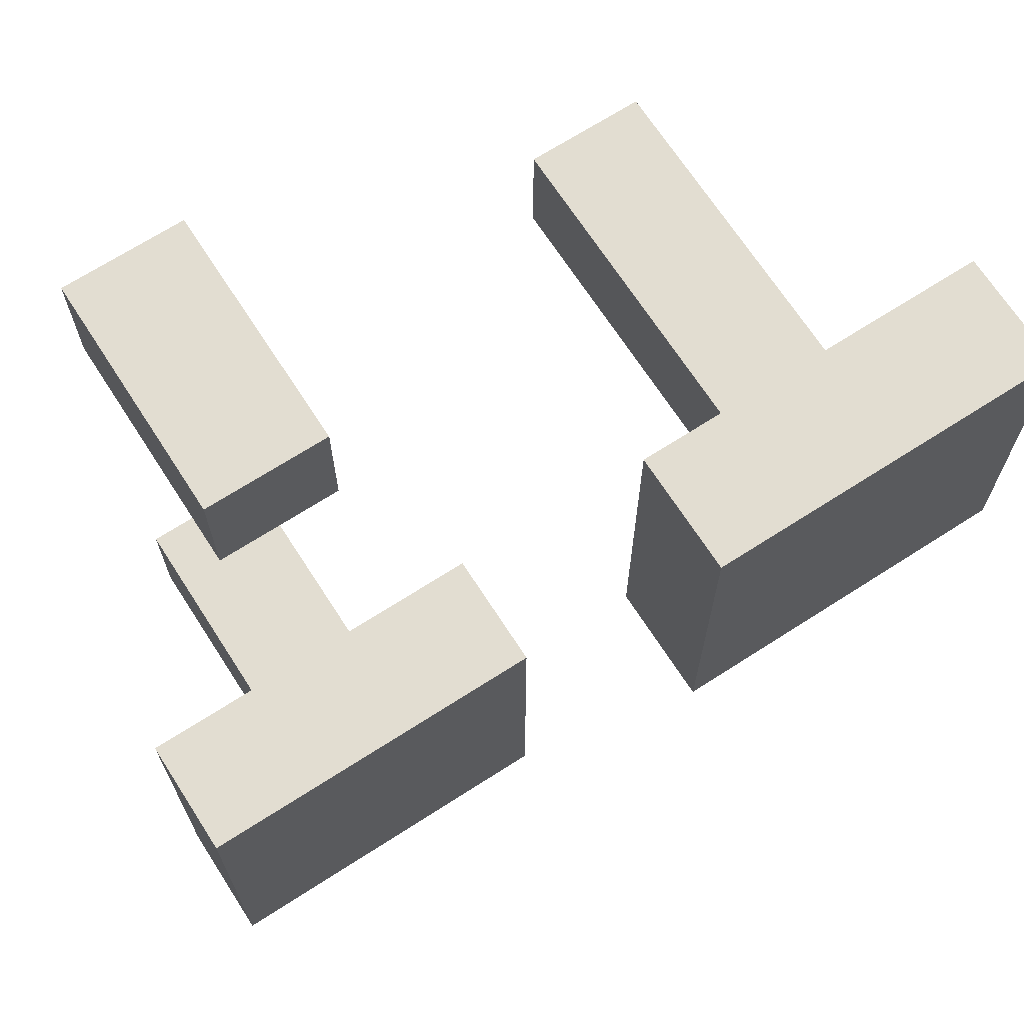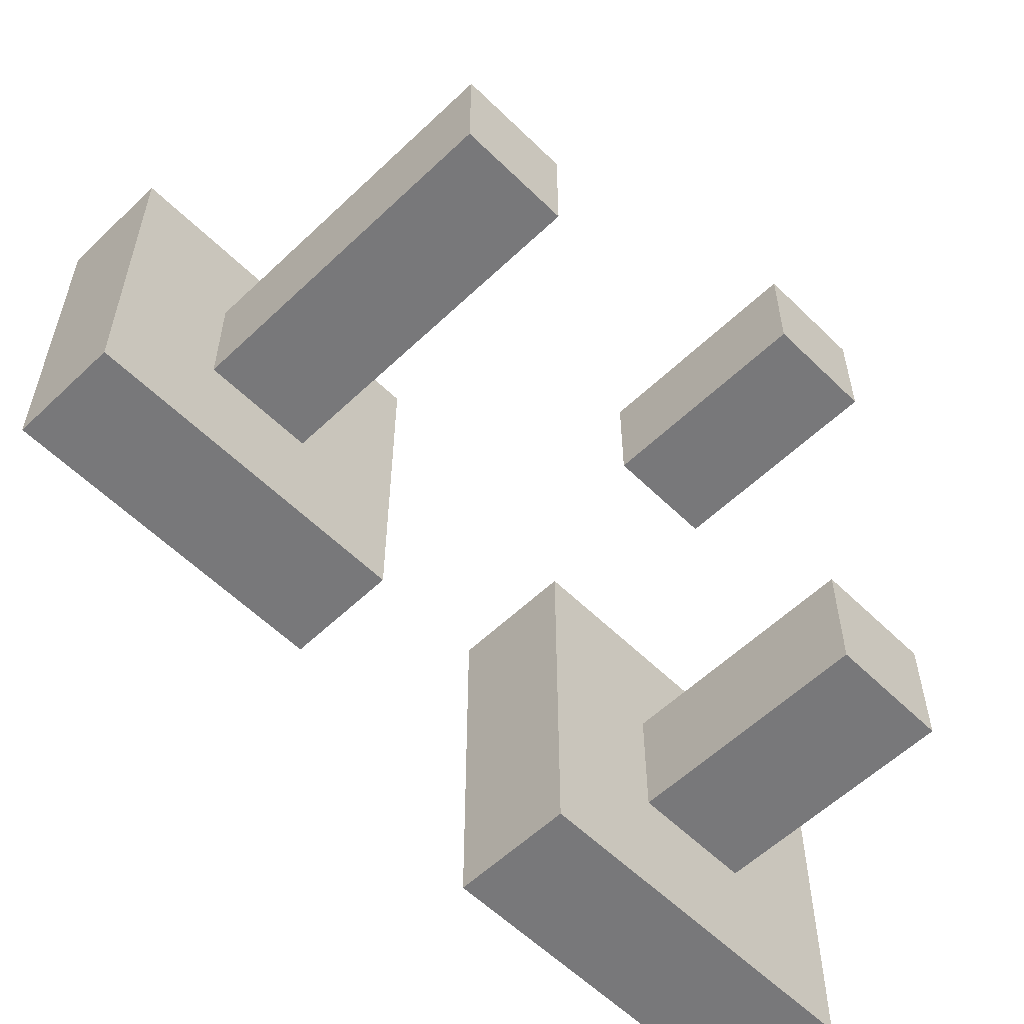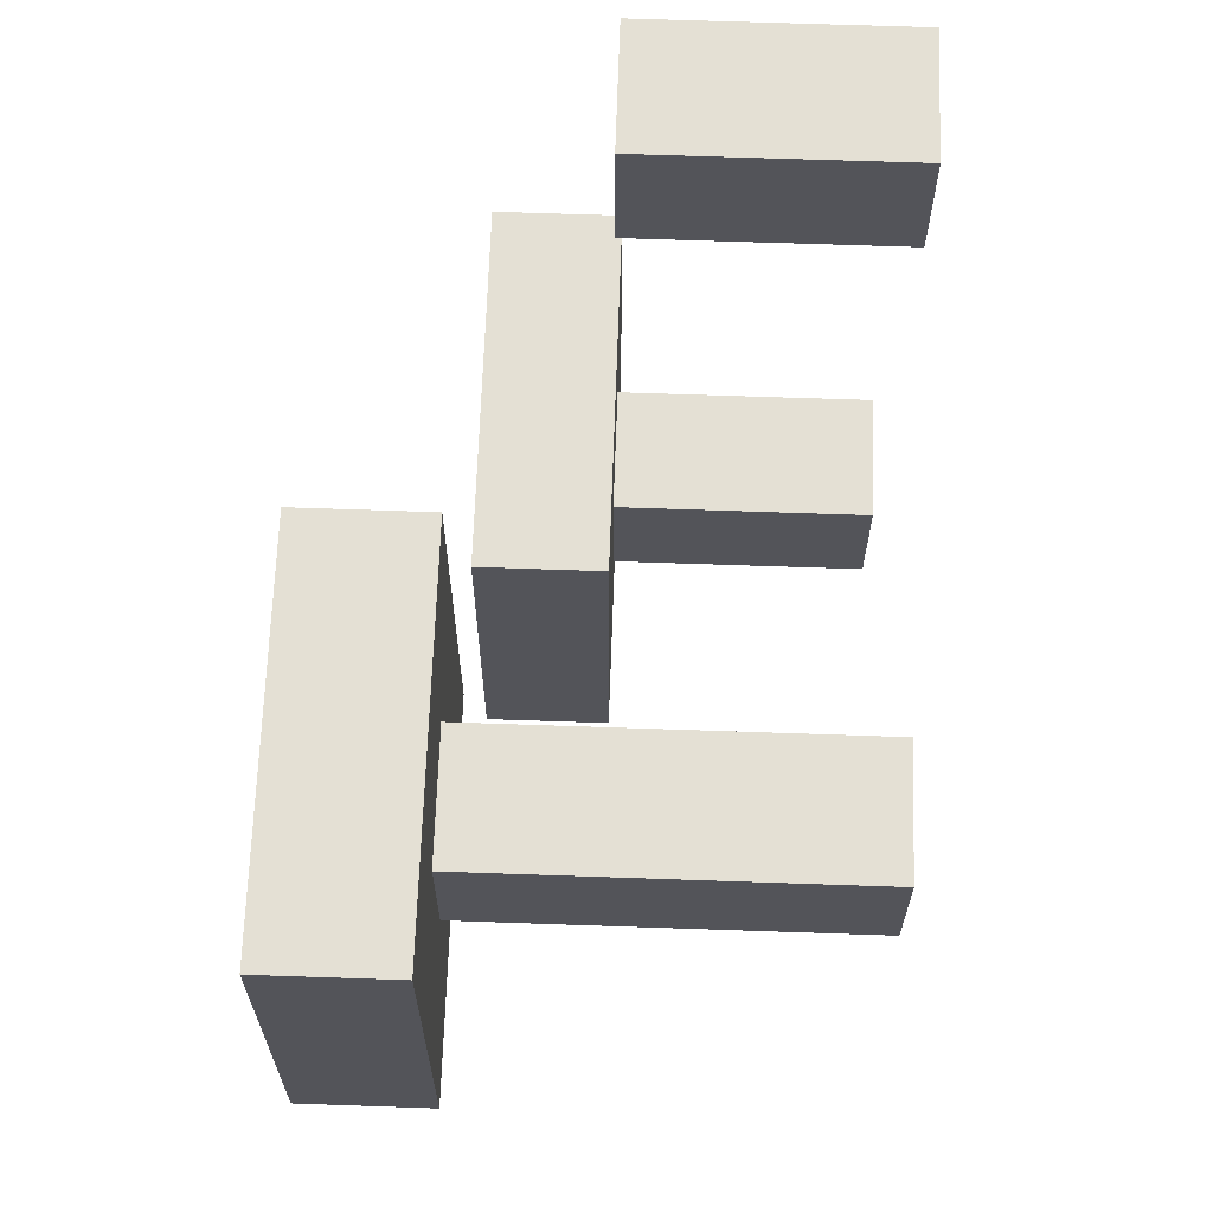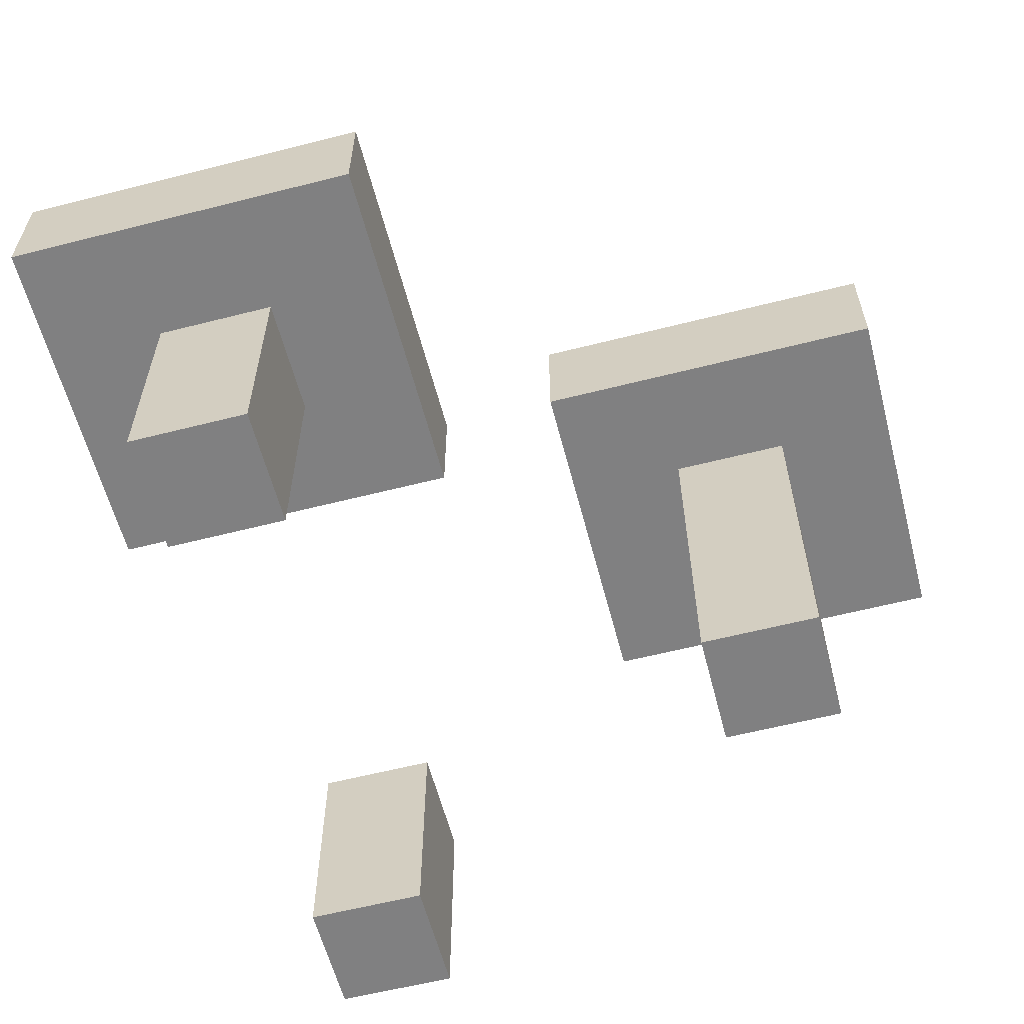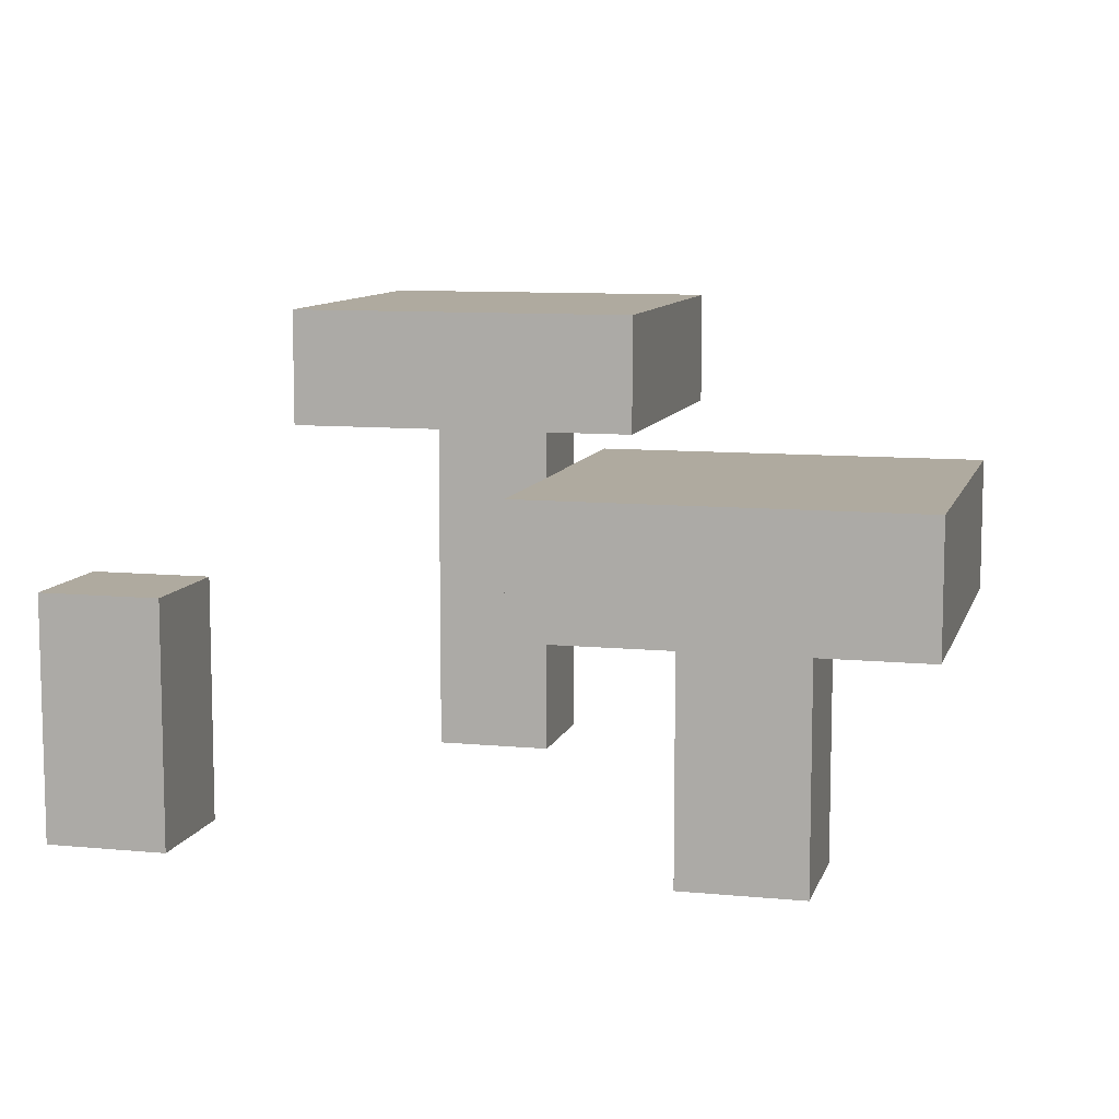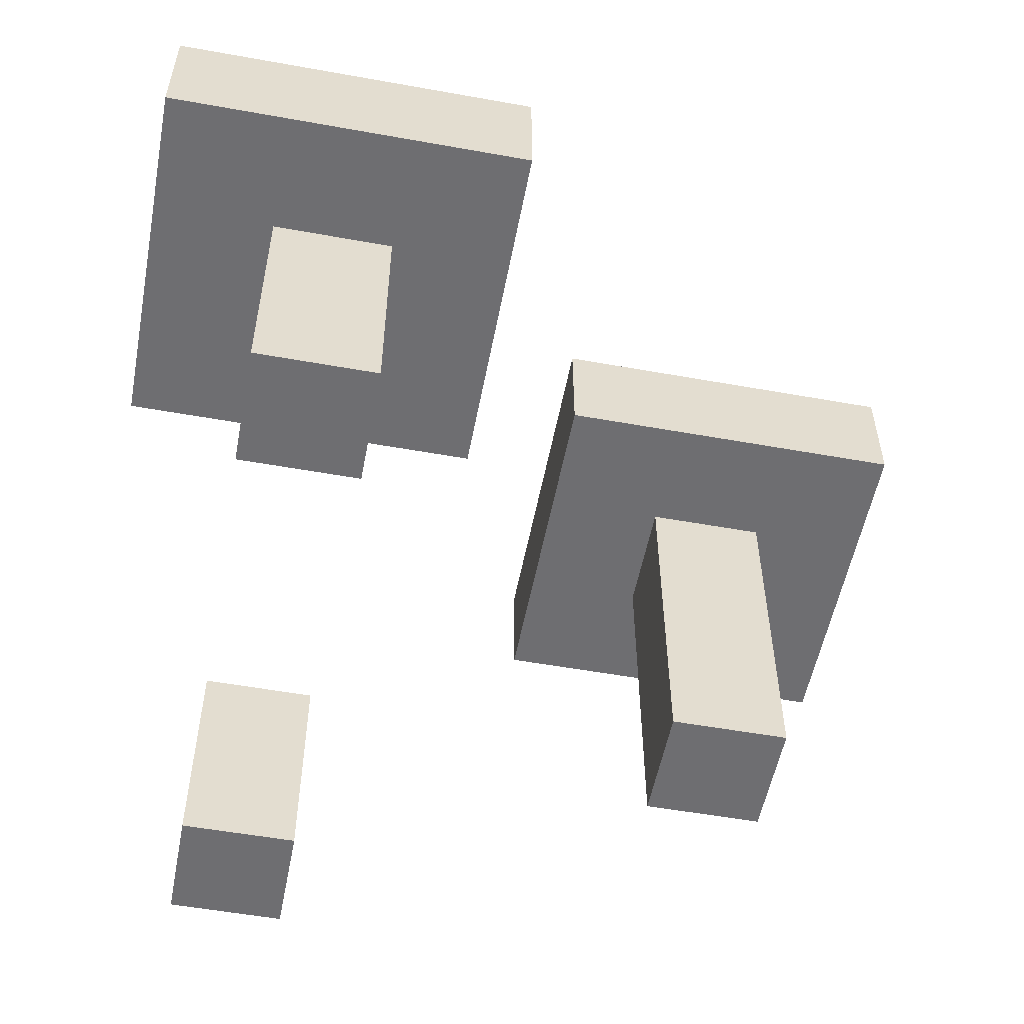
<metadata>
{"format":"obj","ext":"obj","renderer":"f3d","projection":"perspective","resolution":1024,"background":"white","views":[{"elev":68.6,"azim":147.2,"up":"+Z"},{"elev":-57.6,"azim":-45.4,"up":"+Z"},{"elev":66.2,"azim":-88.0,"up":"+Z"},{"elev":-60.1,"azim":-165.4,"up":"+Y"},{"elev":9.4,"azim":104.3,"up":"+Y"},{"elev":-54.4,"azim":169.2,"up":"+Y"}]}
</metadata>
<code>
o Rat_and_Mushrooms.001
v -0.2976 0.4 0.4049
v -0.2976 0.3 0.1049
v -0.2976 0.3 0.4049
v -0.2976 0.4 0.1049
v -0.1976 0.3 0.3049
v -0.1976 0 0.2049
v -0.1976 0 0.3049
v -0.1976 0.3 0.2049
v 0.1024 0.3 0.1049
v 0.1024 0.2 -0.1951
v 0.1024 0.2 0.1049
v 0.1024 0.3 -0.1951
v 0.2024 0.1 0.5049
v 0.2024 -0 0.4049
v 0.2024 -0 0.5049
v 0.2024 0.1 0.4049
v 0.2024 0.2 0.5049
v 0.2024 0.2 0.4049
v 0.2024 0.2 0.004887
v 0.2024 0 -0.09511
v 0.2024 0 0.004887
v 0.2024 0.2 -0.09511
v -0.09762 0 0.3049
v -0.09762 0 0.2049
v -0.09762 0.3 0.3049
v -0.09762 0.3 0.2049
v 0.00238 0.3 0.4049
v 0.00238 0.3 0.1049
v 0.00238 0.4 0.4049
v 0.00238 0.4 0.1049
v 0.3024 -0 0.5049
v 0.3024 -0 0.4049
v 0.3024 0.1 0.5049
v 0.3024 0.1 0.4049
v 0.3024 0.2 0.5049
v 0.3024 0.2 0.4049
v 0.3024 0 0.004887
v 0.3024 0 -0.09511
v 0.3024 0.2 0.004887
v 0.3024 0.2 -0.09511
v 0.4024 0.2 0.1049
v 0.4024 0.2 -0.1951
v 0.4024 0.3 0.1049
v 0.4024 0.3 -0.1951
v 0.3024 -0 0.5049
v 0.2024 0.1 0.5049
v 0.2024 -0 0.5049
v 0.3024 0.1 0.5049
v 0.2024 0.2 0.5049
v 0.3024 0.2 0.5049
v 0.00238 0.3 0.4049
v -0.2976 0.4 0.4049
v -0.2976 0.3 0.4049
v 0.00238 0.4 0.4049
v -0.09762 0 0.3049
v -0.1976 0.3 0.3049
v -0.1976 0 0.3049
v -0.09762 0.3 0.3049
v 0.4024 0.2 0.1049
v 0.1024 0.3 0.1049
v 0.1024 0.2 0.1049
v 0.4024 0.3 0.1049
v 0.3024 0 0.004887
v 0.2024 0.2 0.004887
v 0.2024 0 0.004887
v 0.3024 0.2 0.004887
v 0.2024 -0 0.4049
v 0.2024 0.1 0.4049
v 0.3024 -0 0.4049
v 0.2024 0.2 0.4049
v 0.3024 0.1 0.4049
v 0.3024 0.2 0.4049
v -0.1976 0 0.2049
v -0.1976 0.3 0.2049
v -0.09762 0 0.2049
v -0.09762 0.3 0.2049
v -0.2976 0.3 0.1049
v -0.2976 0.4 0.1049
v 0.00238 0.3 0.1049
v 0.00238 0.4 0.1049
v 0.2024 0 -0.09511
v 0.2024 0.2 -0.09511
v 0.3024 0 -0.09511
v 0.3024 0.2 -0.09511
v 0.1024 0.2 -0.1951
v 0.1024 0.3 -0.1951
v 0.4024 0.2 -0.1951
v 0.4024 0.3 -0.1951
v 0.2024 -0 0.4049
v 0.3024 -0 0.5049
v 0.2024 -0 0.5049
v 0.3024 -0 0.4049
v -0.1976 0 0.2049
v -0.09762 0 0.3049
v -0.1976 0 0.3049
v -0.09762 0 0.2049
v 0.2024 0 -0.09511
v 0.3024 0 0.004887
v 0.2024 0 0.004887
v 0.3024 0 -0.09511
v 0.2024 0.2 0.004887
v 0.4024 0.2 0.1049
v 0.1024 0.2 0.1049
v 0.3024 0.2 0.004887
v 0.2024 0.2 -0.09511
v 0.3024 0.2 -0.09511
v 0.1024 0.2 -0.1951
v 0.4024 0.2 -0.1951
v -0.1976 0.3 0.3049
v 0.00238 0.3 0.4049
v -0.2976 0.3 0.4049
v -0.09762 0.3 0.3049
v -0.1976 0.3 0.2049
v -0.09762 0.3 0.2049
v -0.2976 0.3 0.1049
v 0.00238 0.3 0.1049
v 0.2024 0.2 0.5049
v 0.3024 0.2 0.5049
v 0.2024 0.2 0.4049
v 0.3024 0.2 0.4049
v 0.1024 0.3 0.1049
v 0.4024 0.3 0.1049
v 0.1024 0.3 -0.1951
v 0.4024 0.3 -0.1951
v -0.2976 0.4 0.4049
v 0.00238 0.4 0.4049
v -0.2976 0.4 0.1049
v 0.00238 0.4 0.1049
f 1 2 3
f 4 2 1
f 5 6 7
f 8 6 5
f 9 10 11
f 12 10 9
f 13 14 15
f 16 14 13
f 17 16 13
f 18 16 17
f 19 20 21
f 22 20 19
f 23 24 25
f 25 24 26
f 27 28 29
f 29 28 30
f 31 32 33
f 33 32 34
f 33 34 35
f 35 34 36
f 37 38 39
f 39 38 40
f 41 42 43
f 43 42 44
f 45 46 47
f 48 49 46
f 48 46 45
f 50 49 48
f 51 52 53
f 54 52 51
f 55 56 57
f 58 56 55
f 59 60 61
f 62 60 59
f 63 64 65
f 66 64 63
f 67 68 69
f 68 70 71
f 69 68 71
f 71 70 72
f 73 74 75
f 75 74 76
f 77 78 79
f 79 78 80
f 81 82 83
f 83 82 84
f 85 86 87
f 87 86 88
f 89 90 91
f 92 90 89
f 93 94 95
f 96 94 93
f 97 98 99
f 100 98 97
f 101 102 103
f 104 102 101
f 105 101 103
f 106 102 104
f 107 105 103
f 107 106 105
f 108 102 106
f 108 106 107
f 109 110 111
f 112 110 109
f 113 109 111
f 114 110 112
f 115 113 111
f 115 114 113
f 116 110 114
f 116 114 115
f 117 118 119
f 119 118 120
f 121 122 123
f 123 122 124
f 125 126 127
f 127 126 128

</code>
